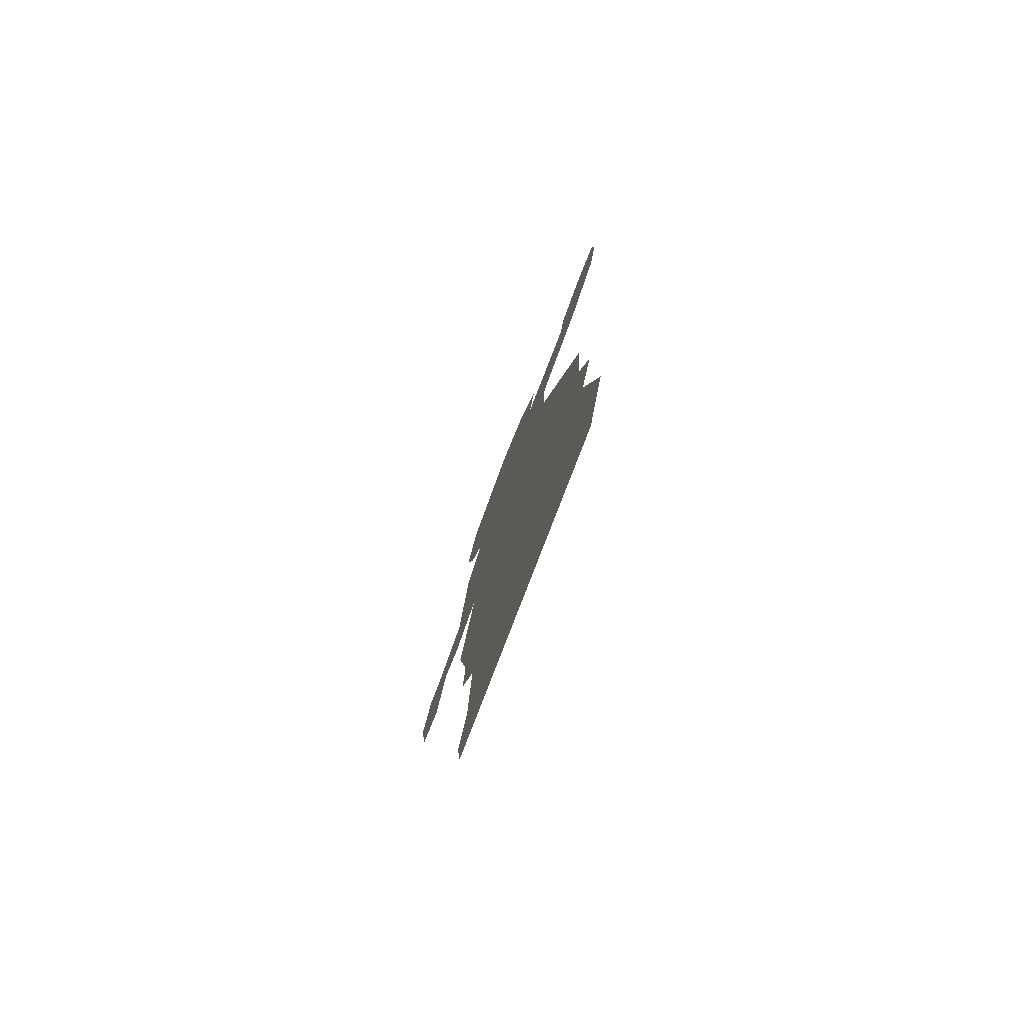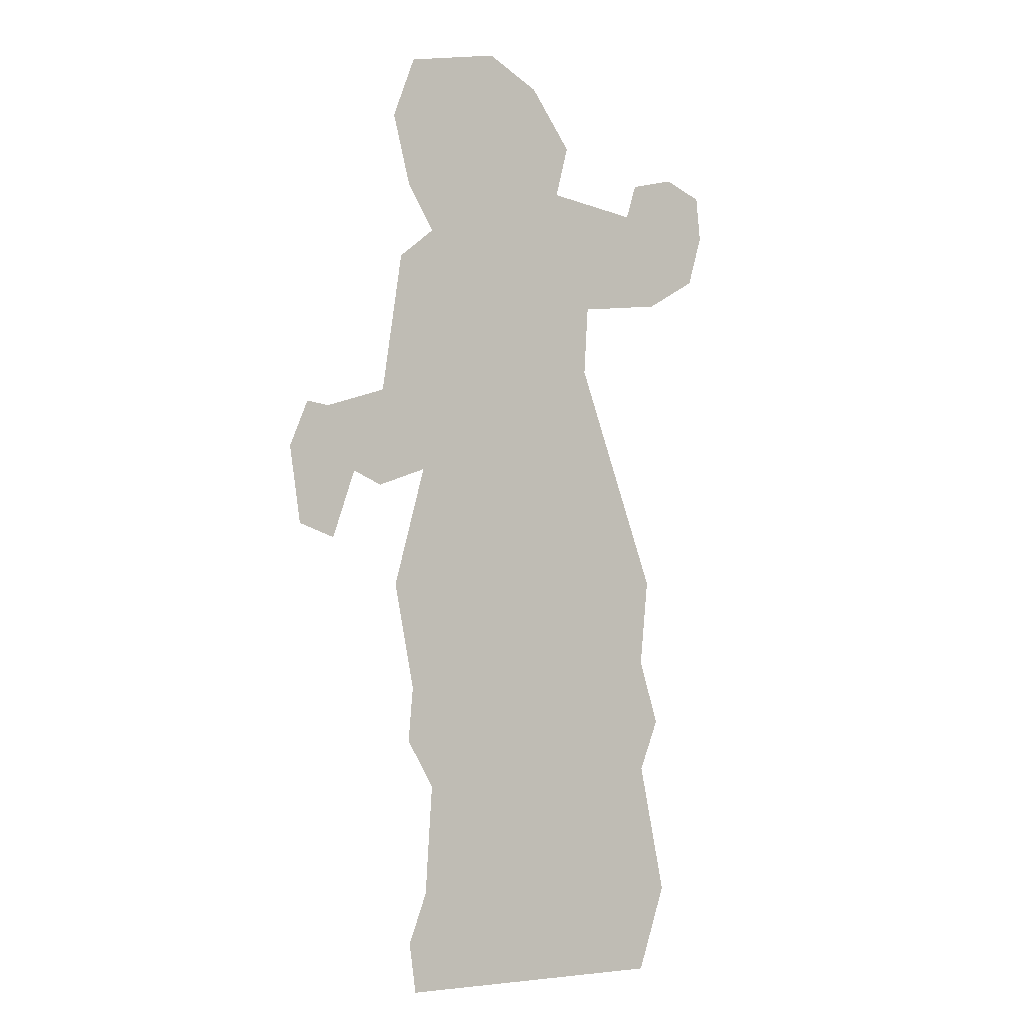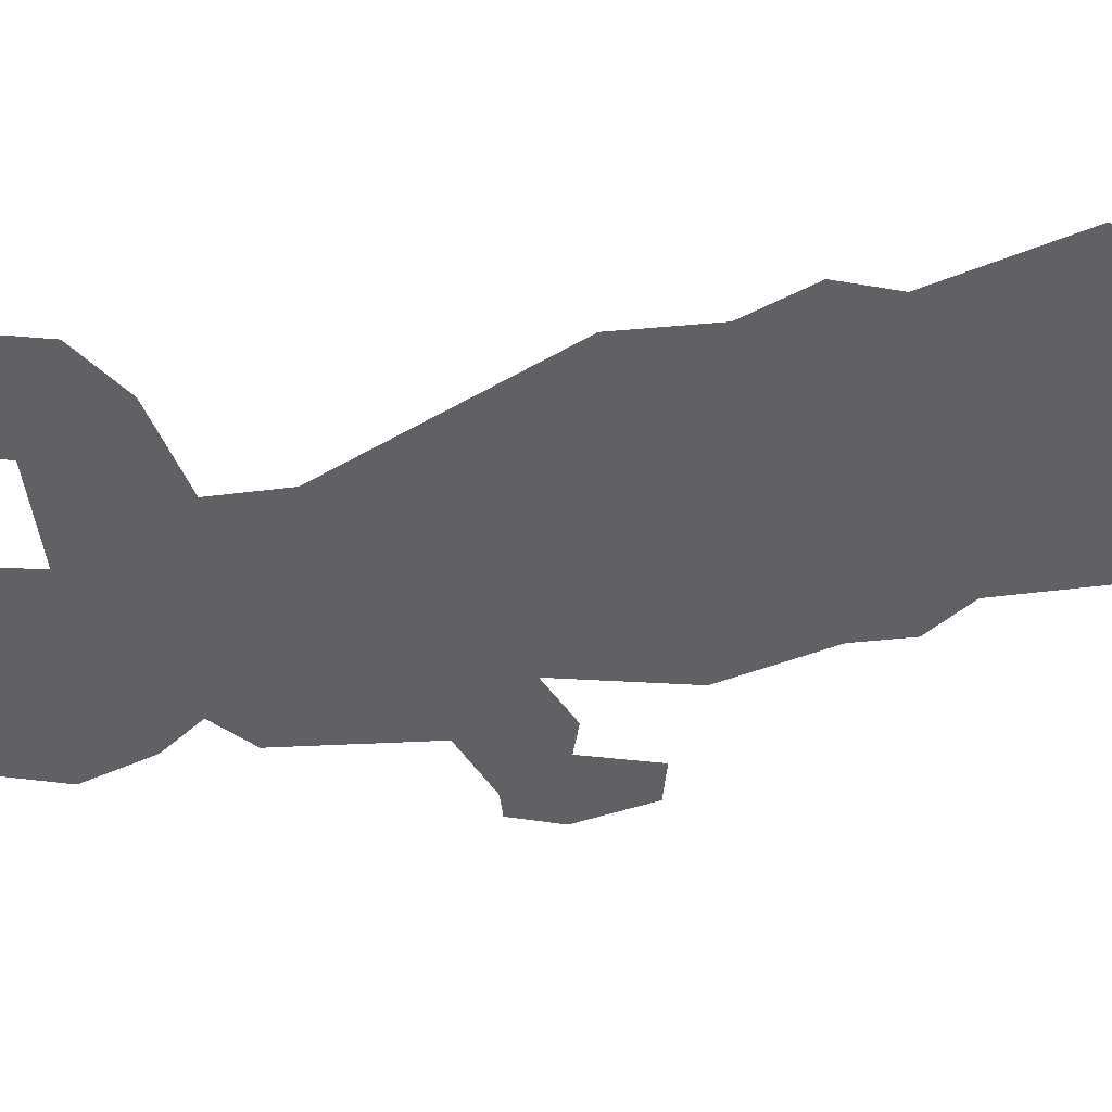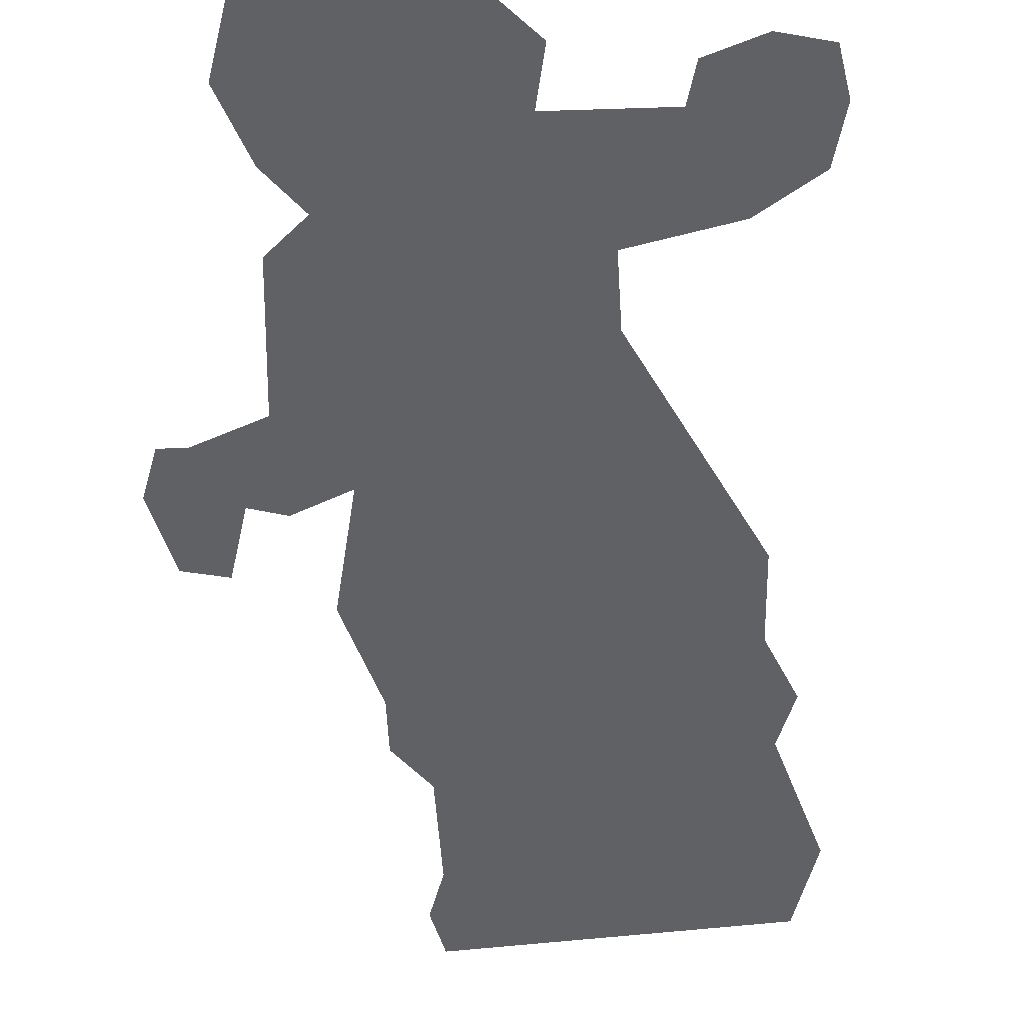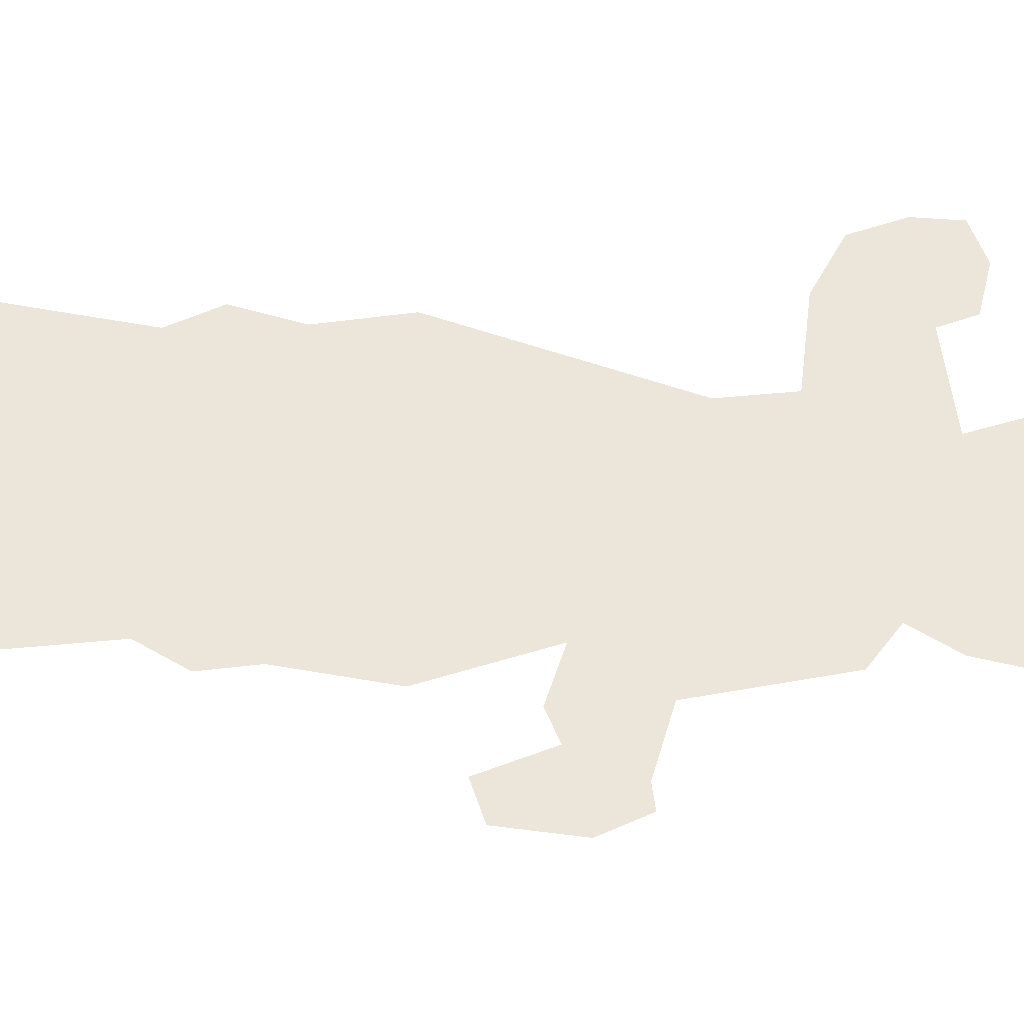
<metadata>
{"format":"obj","ext":"obj","renderer":"f3d","projection":"perspective","resolution":1024,"background":"white","views":[{"elev":-78.9,"azim":-110.9,"up":"+Y"},{"elev":-5.2,"azim":141.9,"up":"+Y"},{"elev":-47.1,"azim":-77.9,"up":"+Z"},{"elev":-50.1,"azim":-172.5,"up":"+Z"},{"elev":57.6,"azim":88.4,"up":"+Z"}]}
</metadata>
<code>
o Plane.001_Plane.007
v 0.7623 0 -0
v -0.7502 1.077 0
v -0.8954 0.4235 0
v -0.7381 0 0
v -0.8591 1.331 0
v -0.7502 1.658 0
v -0.7986 2.093 0
v -0.3509 3.231 0
v -0.3751 3.582 0
v -0.847 3.654 0
v -1.137 3.824 0
v -1.222 4.09 0
v -1.198 4.32 0
v -0.9801 4.392 0
v -0.726 4.32 0
v -0.6655 4.138 0
v -0.1573 4.187 0
v -0.2299 4.453 0
v 0 4.743 -0
v 0.2904 4.876 -0
v 0.7986 4.755 -0
v 0.9196 4.441 -0
v 0.8228 4.09 -0
v 0.6776 3.872 -0
v 0.8712 3.715 -0
v 0.9801 3.013 -0
v 1.307 2.904 -0
v 1.428 2.916 -0
v 1.525 2.686 -0
v 1.464 2.311 -0
v 1.271 2.251 -0
v 1.15 2.589 -0
v 0.9922 2.529 -0
v 0.726 2.626 -0
v 0.8954 2.033 -0
v 0.7865 1.513 -0
v 0.8107 1.246 -0
v 0.6655 1.016 -0
v 0.7018 0.484 -0
v 0.7986 0.242 -0
f 3 40 39 2
f 4 1 40 3
f 2 39 38 5
f 5 38 37 6
f 6 37 36 7
f 7 36 35 8
f 8 35 34 9
f 30 29 32 31
f 29 28 32
f 27 33 32 28
f 26 34 33 27
f 9 17 16 10
f 10 16 15 11
f 11 15 14 12
f 13 12 14
f 17 26 25 18
f 18 25 24 19
f 19 24 23 20
f 21 20 23 22
f 34 26 17 9

</code>
